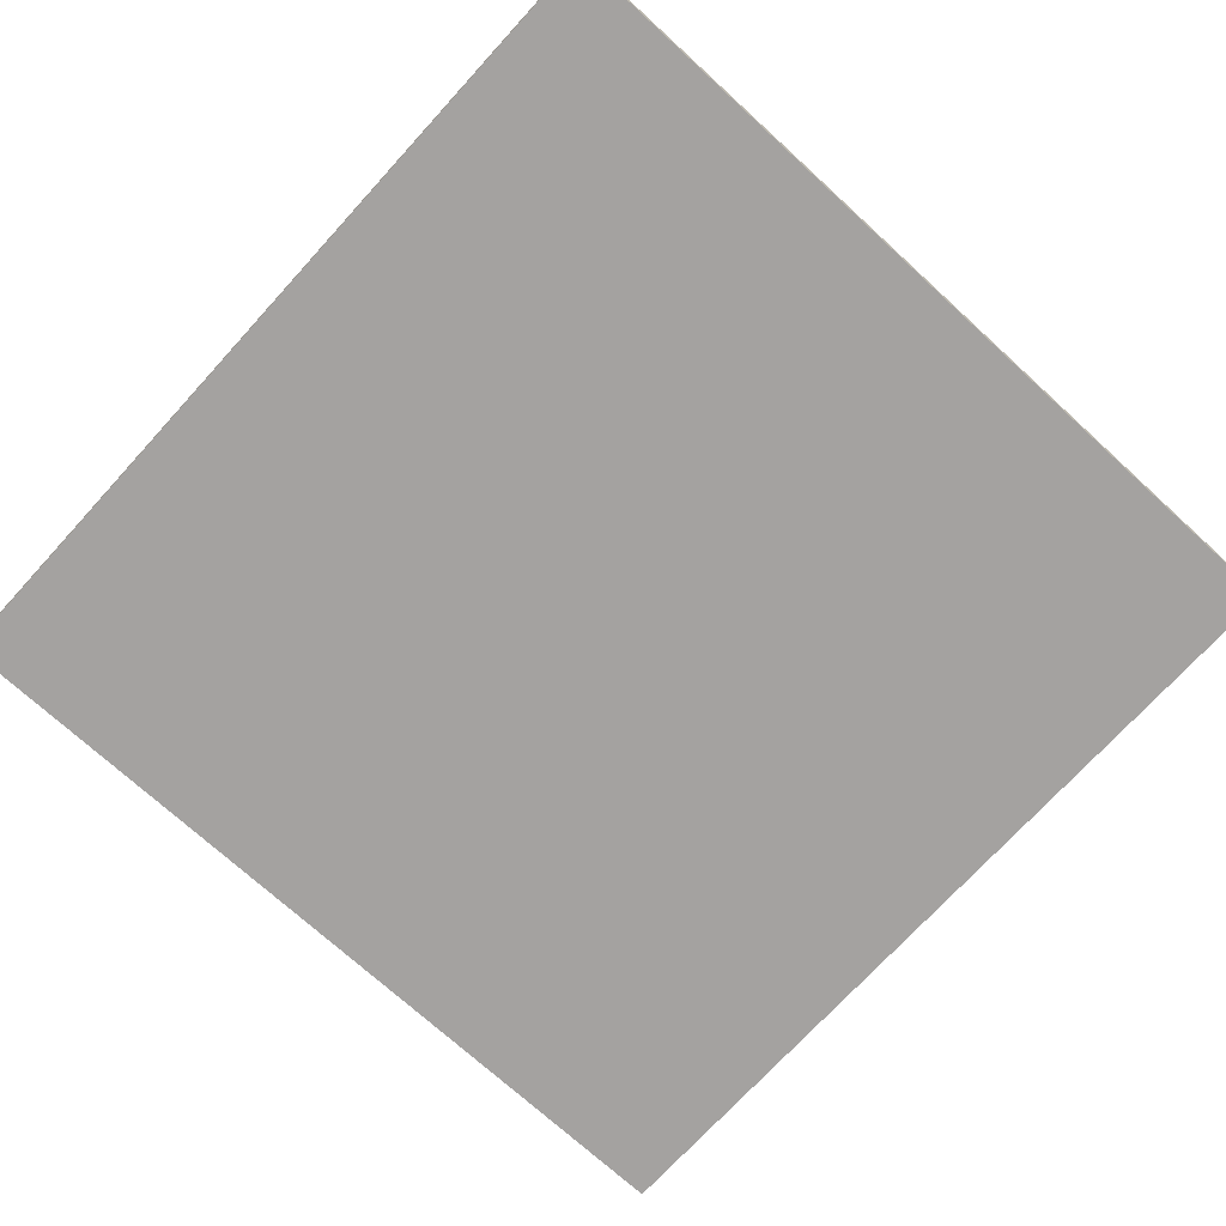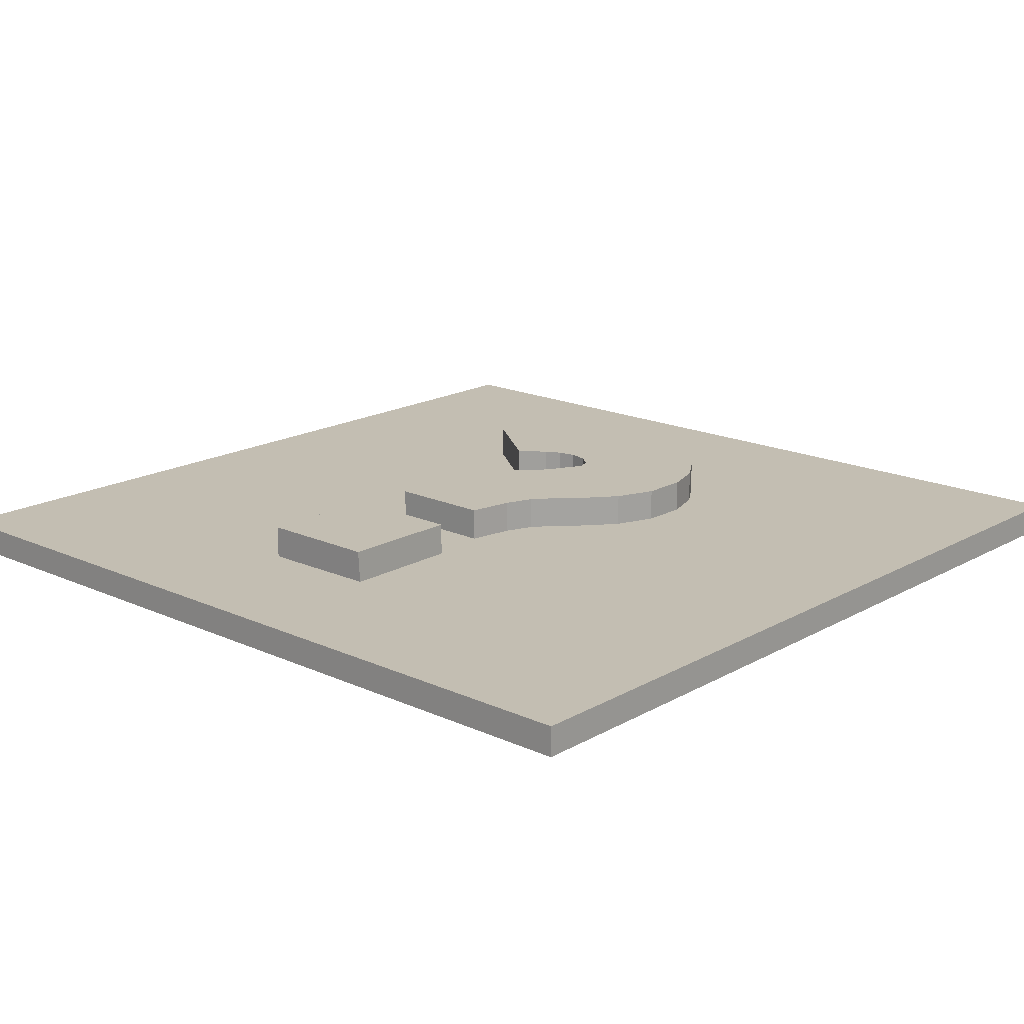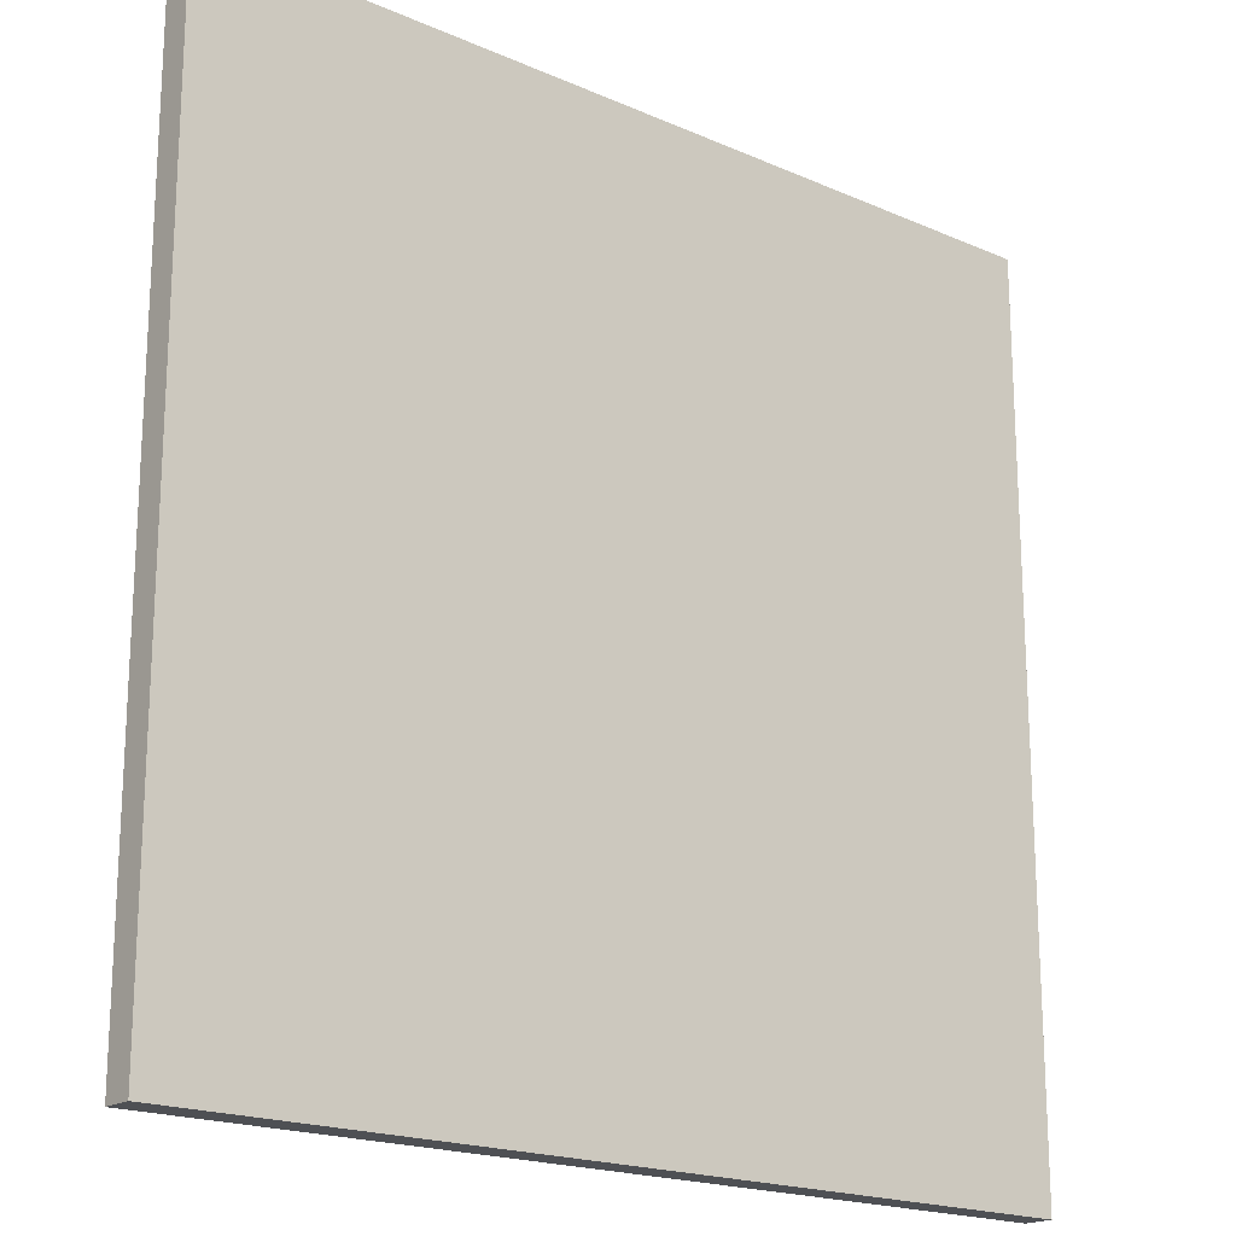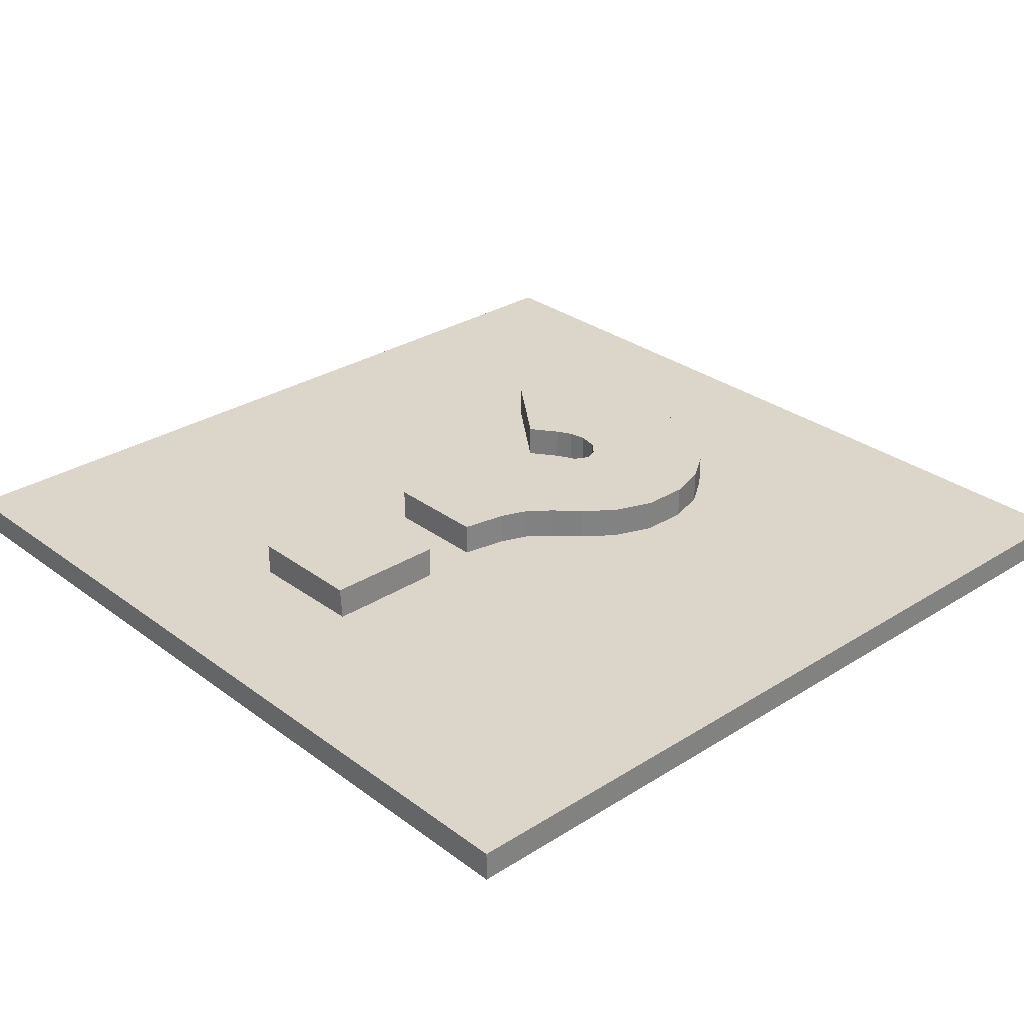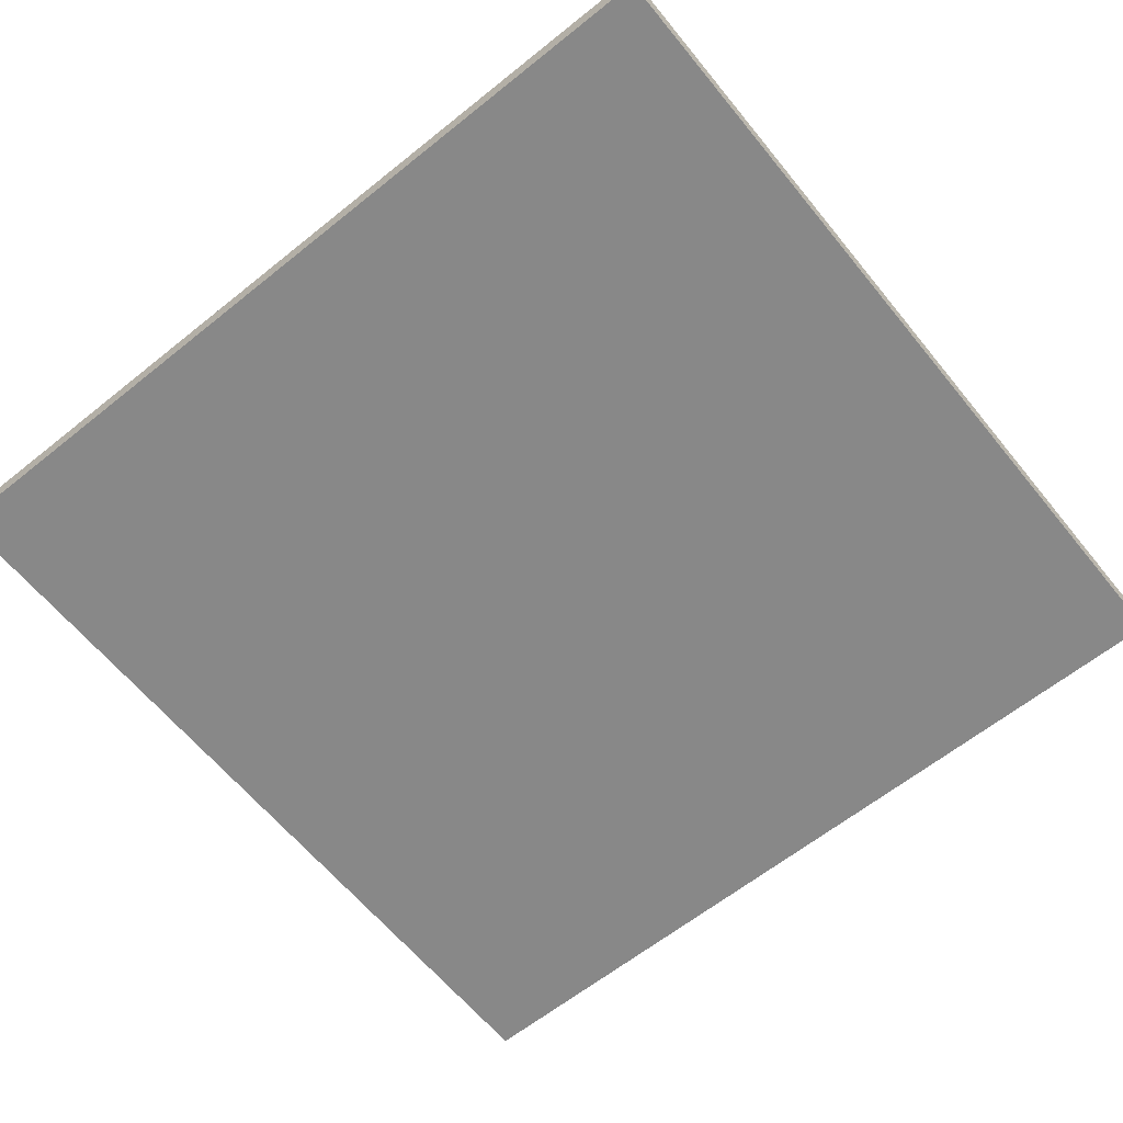
<metadata>
{"format":"obj","ext":"obj","renderer":"f3d","projection":"perspective","resolution":1024,"background":"white","views":[{"elev":-72.7,"azim":-42.4,"up":"+Y"},{"elev":17.5,"azim":42.0,"up":"+Y"},{"elev":-19.0,"azim":-39.7,"up":"+Z"},{"elev":29.7,"azim":47.3,"up":"+Y"},{"elev":-62.7,"azim":39.1,"up":"+Y"}]}
</metadata>
<code>
g GoldBoxPartF
v -0.0007939 0.0003449 -0.002669
v -0.0005158 0.0003449 -0.002718
v -0.000158 0.0003449 -0.002713
v 0.0002423 0.0003449 -0.002622
v -0.001049 0.0003449 -0.002578
v 0.000599 0.0003449 -0.002448
v -0.001279 0.0003449 -0.002452
v -0.001482 0.0003449 -0.002298
v 0.0008937 0.0003449 -0.002199
v -0.001655 0.0003449 -0.002123
v 0.001108 0.0003449 -0.001884
v -0.001729 0.0003449 -0.002029
v -0.0003651 0.0003449 -0.001883
v 0.001224 0.0003449 -0.00151
v -0.0006446 0.0003449 -0.001834
v -0.0008798 0.0003449 -0.001709
v -0.001057 0.0003449 -0.001541
v -4.068e-05 0.0003449 -0.001806
v 0.0002036 0.0003449 -0.001599
v 0.0003 0.0003449 -0.001296
v 0.001219 0.0003449 -0.00107
v 4.575e-05 0.0003449 -0.0007556
v 0.001073 0.0003449 -0.0006989
v -0.0004265 0.0003449 -0.0002199
v 0.0008381 0.0003449 -0.0004108
v 0.0005737 0.0003449 -0.0001496
v -0.0006081 0.0003449 0.0001252
v 0.000339 0.0003449 0.0001404
v -0.0006808 0.0003449 0.0005639
v 0.0001933 0.0003449 0.0005152
v 0.0001723 0.0003449 0.0008983
v -0.0006808 0.0003449 0.0008983
v 0.0002662 0.0003449 0.001932
v 0.0002662 0.0003449 0.002973
v -0.0007748 0.0003449 0.002973
v -0.0007748 0.0003449 0.001932
v -0.0001587 -0.0001227 -0.0008899
v 5.601e-05 -0.0001227 -0.001312
v 5.601e-05 0.0003449 -0.001312
v -0.0001587 0.0003449 -0.0008899
v -0.0005655 -0.0001227 -0.001603
v -0.0005655 0.0003449 -0.001603
v -0.0003725 0.0003449 -0.001638
v -0.0003725 -0.0001227 -0.001638
v -0.0005655 -0.0001227 -0.001603
v -0.0007368 -0.0001227 -0.001511
v -0.0007368 0.0003449 -0.001511
v -0.0005655 0.0003449 -0.001603
v 0.0005506 -0.0001227 0.0002632
v 0.0005506 0.0003449 0.0002632
v 0.000755 0.0003449 1.458e-05
v 0.000755 -0.0001227 1.458e-05
v -0.0006279 -0.0001227 -0.0003587
v -0.0006279 0.0003449 -0.0003587
v -0.00084 0.0003449 4.723e-05
v -0.00084 -0.0001227 4.723e-05
v -0.0006279 0.0003449 -0.0003587
v -0.0006279 -0.0001227 -0.0003587
v -0.0001587 -0.0001227 -0.0008899
v -0.0001587 0.0003449 -0.0008899
v -0.000129 -0.0001227 -0.002956
v 0.0003235 -0.0001227 -0.002853
v 0.0003235 0.0003449 -0.002853
v -0.000129 0.0003449 -0.002956
v -0.001972 -0.0001227 -0.001996
v -0.001972 0.0003449 -0.001996
v -0.00104 0.0003449 -0.001297
v -0.00104 -0.0001227 -0.001297
v 0.001329 -0.0001227 -0.00199
v 0.001329 0.0003449 -0.00199
v 0.001075 0.0003449 -0.002363
v 0.001075 -0.0001227 -0.002363
v 1.277e-07 -0.0001227 -0.001463
v -0.000151 -0.0001227 -0.001588
v -0.000151 0.0003449 -0.001588
v 1.277e-07 0.0003449 -0.001463
v 0.001284 -0.0001227 -0.0005755
v 0.001284 0.0003449 -0.0005755
v 0.001459 0.0003449 -0.001023
v 0.001459 -0.0001227 -0.001023
v -0.001838 -0.0001227 -0.002285
v -0.001643 -0.0001227 -0.002482
v -0.001643 0.0003449 -0.002482
v -0.001838 0.0003449 -0.002285
v -0.0009316 -0.0001227 0.001744
v -0.0009477 0.0003449 0.001759
v -0.0009477 0.0003449 0.003146
v -0.0009477 -0.0001227 0.003146
v 0.0004538 -0.0001227 0.00313
v 0.0004392 0.0003449 0.003146
v 0.0004392 0.0003449 0.001759
v 0.0004392 -0.0001227 0.001759
v 0.001075 -0.0001227 -0.002363
v 0.001075 0.0003449 -0.002363
v 0.0007324 0.0003449 -0.002653
v 0.0007324 -0.0001227 -0.002653
v -0.001149 -0.0001227 -0.002801
v -0.001149 0.0003449 -0.002801
v -0.001412 0.0003449 -0.002657
v -0.001412 -0.0001227 -0.002657
v -0.001838 -0.0001227 -0.002285
v -0.001838 0.0003449 -0.002285
v -0.001972 0.0003449 -0.001996
v -0.001972 -0.0001227 -0.001996
v -0.0009245 -0.0001227 0.0005438
v -0.0009245 0.0003449 0.0005438
v -0.0008537 0.0003449 0.001071
v -0.0008537 -0.0001227 0.001071
v -0.0008563 -0.0001227 -0.002906
v -0.0008563 0.0003449 -0.002906
v -0.001149 0.0003449 -0.002801
v -0.001149 -0.0001227 -0.002801
v 1.277e-07 -0.0001227 -0.001463
v 1.277e-07 0.0003449 -0.001463
v 5.601e-05 0.0003449 -0.001312
v 5.601e-05 -0.0001227 -0.001312
v 0.0004323 -0.0001227 0.0005668
v 0.0004323 0.0003449 0.0005668
v 0.0005506 0.0003449 0.0002632
v 0.0005506 -0.0001227 0.0002632
v -0.0005352 -0.0001227 -0.002962
v -0.000129 -0.0001227 -0.002956
v -0.000129 0.0003449 -0.002956
v -0.0005352 0.0003449 -0.002962
v -0.0005352 -0.0001227 -0.002962
v -0.0005352 0.0003449 -0.002962
v -0.0008563 0.0003449 -0.002906
v -0.0008563 -0.0001227 -0.002906
v -0.000151 0.0003449 -0.001588
v -0.000151 -0.0001227 -0.001588
v -0.0003725 -0.0001227 -0.001638
v -0.0003725 0.0003449 -0.001638
v 0.0003404 -0.0001227 0.001076
v 0.0003404 0.0003449 0.001076
v 0.0004323 0.0003449 0.0005668
v 0.0004323 -0.0001227 0.0005668
v 0.001019 -0.0001227 -0.0002463
v 0.001019 0.0003449 -0.0002463
v 0.001284 0.0003449 -0.0005755
v 0.001284 -0.0001227 -0.0005755
v 0.001466 -0.0001227 -0.001545
v 0.001466 0.0003449 -0.001545
v 0.001329 0.0003449 -0.00199
v 0.001329 -0.0001227 -0.00199
v -0.0009477 -0.0001227 0.003146
v -0.0009477 0.0003449 0.003146
v 0.0004392 0.0003449 0.003146
v 0.0004538 -0.0001227 0.00313
v 0.001459 -0.0001227 -0.001023
v 0.001459 0.0003449 -0.001023
v 0.001466 0.0003449 -0.001545
v 0.001466 -0.0001227 -0.001545
v 0.0004392 -0.0001227 0.001759
v 0.0004392 0.0003449 0.001759
v -0.0009477 0.0003449 0.001759
v -0.0009316 -0.0001227 0.001744
v -0.00084 -0.0001227 4.723e-05
v -0.00084 0.0003449 4.723e-05
v -0.0009245 0.0003449 0.0005438
v -0.0009245 -0.0001227 0.0005438
v 0.0007324 -0.0001227 -0.002653
v 0.0007324 0.0003449 -0.002653
v 0.0003235 0.0003449 -0.002853
v 0.0003235 -0.0001227 -0.002853
v -0.001412 -0.0001227 -0.002657
v -0.001412 0.0003449 -0.002657
v -0.001643 0.0003449 -0.002482
v -0.001643 -0.0001227 -0.002482
v -0.0008537 -0.0001227 0.001071
v -0.0008537 0.0003449 0.001071
v 0.0003404 0.0003449 0.001076
v 0.0003404 -0.0001227 0.001076
v 0.000755 -0.0001227 1.458e-05
v 0.000755 0.0003449 1.458e-05
v 0.001019 0.0003449 -0.0002463
v 0.001019 -0.0001227 -0.0002463
v -0.0007368 -0.0001227 -0.001511
v -0.00104 -0.0001227 -0.001297
v -0.00104 0.0003449 -0.001297
v -0.0007368 0.0003449 -0.001511
v 0.00485 -2.02e-05 0.004821
v 0.00485 -2.019e-05 -0.004821
v -0.00485 -2.02e-05 -0.004821
v -0.00485 -2.02e-05 -0.001855
v -0.00485 -2.02e-05 0.001855
v -0.00485 -2.02e-05 0.004821
v -0.00485 -0.0003449 -0.004821
v 0.00485 -0.0003449 -0.004821
v 0.00485 -0.0003449 0.004821
v -0.00485 -0.0003449 -0.001855
v -0.00485 -0.0003449 0.001855
v -0.00485 -0.0003449 0.004821
v 0.00485 -2.02e-05 0.004821
v 0.00485 -0.0003449 0.004821
v 0.00485 -0.0003449 -0.004821
v 0.00485 -2.019e-05 -0.004821
v -0.00485 -2.02e-05 0.004821
v -0.00485 -0.0003449 0.004821
v 0.00485 -0.0003449 0.004821
v 0.00485 -2.02e-05 0.004821
v 0.00485 -2.019e-05 -0.004821
v 0.00485 -0.0003449 -0.004821
v -0.00485 -0.0003449 -0.004821
v -0.00485 -2.02e-05 -0.004821
v -0.00485 -2.02e-05 0.001855
v -0.00485 -0.0003449 0.004821
v -0.00485 -2.02e-05 0.004821
v -0.00485 -0.0003449 0.001855
v -0.00485 -2.02e-05 -0.001855
v -0.00485 -0.0003449 -0.001855
v -0.00485 -2.02e-05 -0.004821
v -0.00485 -0.0003449 -0.004821
v 0.0005737 0.0003449 -0.0001496
v 0.000755 0.0003449 1.458e-05
v 0.0005506 0.0003449 0.0002632
v 0.000339 0.0003449 0.0001404
v 0.0008381 0.0003449 -0.0004108
v 0.0004323 0.0003449 0.0005668
v 0.001019 0.0003449 -0.0002463
v 0.0001933 0.0003449 0.0005152
v 0.001073 0.0003449 -0.0006989
v 0.0003404 0.0003449 0.001076
v 0.001284 0.0003449 -0.0005755
v 0.0001723 0.0003449 0.0008983
v 0.001219 0.0003449 -0.00107
v -0.0008537 0.0003449 0.001071
v 0.001459 0.0003449 -0.001023
v -0.0006808 0.0003449 0.0008983
v 0.001224 0.0003449 -0.00151
v -0.0009245 0.0003449 0.0005438
v 0.001466 0.0003449 -0.001545
v -0.0006808 0.0003449 0.0005639
v 0.001108 0.0003449 -0.001884
v -0.00084 0.0003449 4.723e-05
v 0.001329 0.0003449 -0.00199
v -0.0006081 0.0003449 0.0001252
v 0.0008937 0.0003449 -0.002199
v -0.0006279 0.0003449 -0.0003587
v 0.001075 0.0003449 -0.002363
v -0.0004265 0.0003449 -0.0002199
v 0.000599 0.0003449 -0.002448
v -0.0001587 0.0003449 -0.0008899
v 0.0007324 0.0003449 -0.002653
v 4.575e-05 0.0003449 -0.0007556
v 0.0002423 0.0003449 -0.002622
v 5.601e-05 0.0003449 -0.001312
v 0.0003235 0.0003449 -0.002853
v 0.0003 0.0003449 -0.001296
v -0.000158 0.0003449 -0.002713
v 1.277e-07 0.0003449 -0.001463
v -0.000129 0.0003449 -0.002956
v 0.0002036 0.0003449 -0.001599
v -0.0005158 0.0003449 -0.002718
v -0.000151 0.0003449 -0.001588
v -0.0005352 0.0003449 -0.002962
v -4.068e-05 0.0003449 -0.001806
v -0.0007939 0.0003449 -0.002669
v -0.0003725 0.0003449 -0.001638
v -0.0008563 0.0003449 -0.002906
v -0.0003651 0.0003449 -0.001883
v -0.001049 0.0003449 -0.002578
v -0.0005655 0.0003449 -0.001603
v -0.001149 0.0003449 -0.002801
v -0.0006446 0.0003449 -0.001834
v -0.001279 0.0003449 -0.002452
v -0.0007368 0.0003449 -0.001511
v -0.001412 0.0003449 -0.002657
v -0.0008798 0.0003449 -0.001709
v -0.001482 0.0003449 -0.002298
v -0.00104 0.0003449 -0.001297
v -0.001643 0.0003449 -0.002482
v -0.001057 0.0003449 -0.001541
v -0.001655 0.0003449 -0.002123
v -0.001972 0.0003449 -0.001996
v -0.001838 0.0003449 -0.002285
v -0.001729 0.0003449 -0.002029
v 0.0002662 0.0003449 0.001932
v 0.0004392 0.0003449 0.003146
v 0.0002662 0.0003449 0.002973
v 0.0004392 0.0003449 0.001759
v -0.0009477 0.0003449 0.003146
v -0.0007748 0.0003449 0.001932
v -0.0007748 0.0003449 0.002973
v -0.0009477 0.0003449 0.001759
g GoldBoxPartF_0
f 3 2 1
f 1 4 3
f 1 5 4
f 5 6 4
f 5 7 6
f 7 8 6
f 8 9 6
f 8 10 9
f 10 11 9
f 10 12 11
f 12 13 11
f 14 11 13
f 12 15 13
f 12 16 15
f 12 17 16
f 13 18 14
f 18 19 14
f 19 20 14
f 20 21 14
f 20 22 21
f 22 23 21
f 22 24 23
f 24 25 23
f 24 26 25
f 24 27 26
f 27 28 26
f 27 29 28
f 29 30 28
f 29 31 30
f 29 32 31
f 35 34 33
f 36 35 33
f 39 38 37
f 40 39 37
f 43 42 41
f 44 43 41
f 47 46 45
f 48 47 45
f 51 50 49
f 52 51 49
f 55 54 53
f 56 55 53
f 59 58 57
f 60 59 57
f 63 62 61
f 64 63 61
f 67 66 65
f 68 67 65
f 71 70 69
f 72 71 69
f 75 74 73
f 76 75 73
f 79 78 77
f 80 79 77
f 83 82 81
f 84 83 81
f 87 86 85
f 88 87 85
f 91 90 89
f 92 91 89
f 95 94 93
f 96 95 93
f 99 98 97
f 100 99 97
f 103 102 101
f 104 103 101
f 107 106 105
f 108 107 105
f 111 110 109
f 112 111 109
f 115 114 113
f 116 115 113
f 119 118 117
f 120 119 117
f 123 122 121
f 124 123 121
f 127 126 125
f 128 127 125
f 131 130 129
f 132 131 129
f 135 134 133
f 136 135 133
f 139 138 137
f 140 139 137
f 143 142 141
f 144 143 141
f 147 146 145
f 148 147 145
f 151 150 149
f 152 151 149
f 155 154 153
f 156 155 153
f 159 158 157
f 160 159 157
f 163 162 161
f 164 163 161
f 167 166 165
f 168 167 165
f 171 170 169
f 172 171 169
f 175 174 173
f 176 175 173
f 179 178 177
f 180 179 177
f 183 182 181
f 181 184 183
f 181 185 184
f 181 186 185
f 189 188 187
f 187 190 189
f 190 191 189
f 191 192 189
f 195 194 193
f 196 195 193
f 199 198 197
f 200 199 197
f 203 202 201
f 204 203 201
f 207 206 205
f 206 208 205
f 205 208 209
f 208 210 209
f 209 210 211
f 210 212 211
f 215 214 213
f 216 215 213
f 213 214 217
f 218 215 216
f 214 219 217
f 220 218 216
f 217 219 221
f 222 218 220
f 219 223 221
f 224 222 220
f 221 223 225
f 226 222 224
f 223 227 225
f 228 226 224
f 225 227 229
f 230 226 228
f 227 231 229
f 232 230 228
f 229 231 233
f 234 230 232
f 231 235 233
f 236 234 232
f 233 235 237
f 238 234 236
f 235 239 237
f 240 238 236
f 237 239 241
f 242 238 240
f 239 243 241
f 244 242 240
f 241 243 245
f 246 242 244
f 243 247 245
f 248 246 244
f 245 247 249
f 250 246 248
f 247 251 249
f 252 250 248
f 249 251 253
f 254 250 252
f 251 255 253
f 256 254 252
f 253 255 257
f 258 254 256
f 255 259 257
f 260 258 256
f 257 259 261
f 262 258 260
f 259 263 261
f 264 262 260
f 261 263 265
f 266 262 264
f 263 267 265
f 268 266 264
f 265 267 269
f 270 266 268
f 267 271 269
f 272 270 268
f 269 271 273
f 274 270 272
f 271 275 273
f 276 274 272
f 273 275 276
f 275 274 276
f 279 278 277
f 278 280 277
f 281 278 279
f 277 280 282
f 283 281 279
f 280 284 282
f 284 281 283
f 282 284 283

</code>
